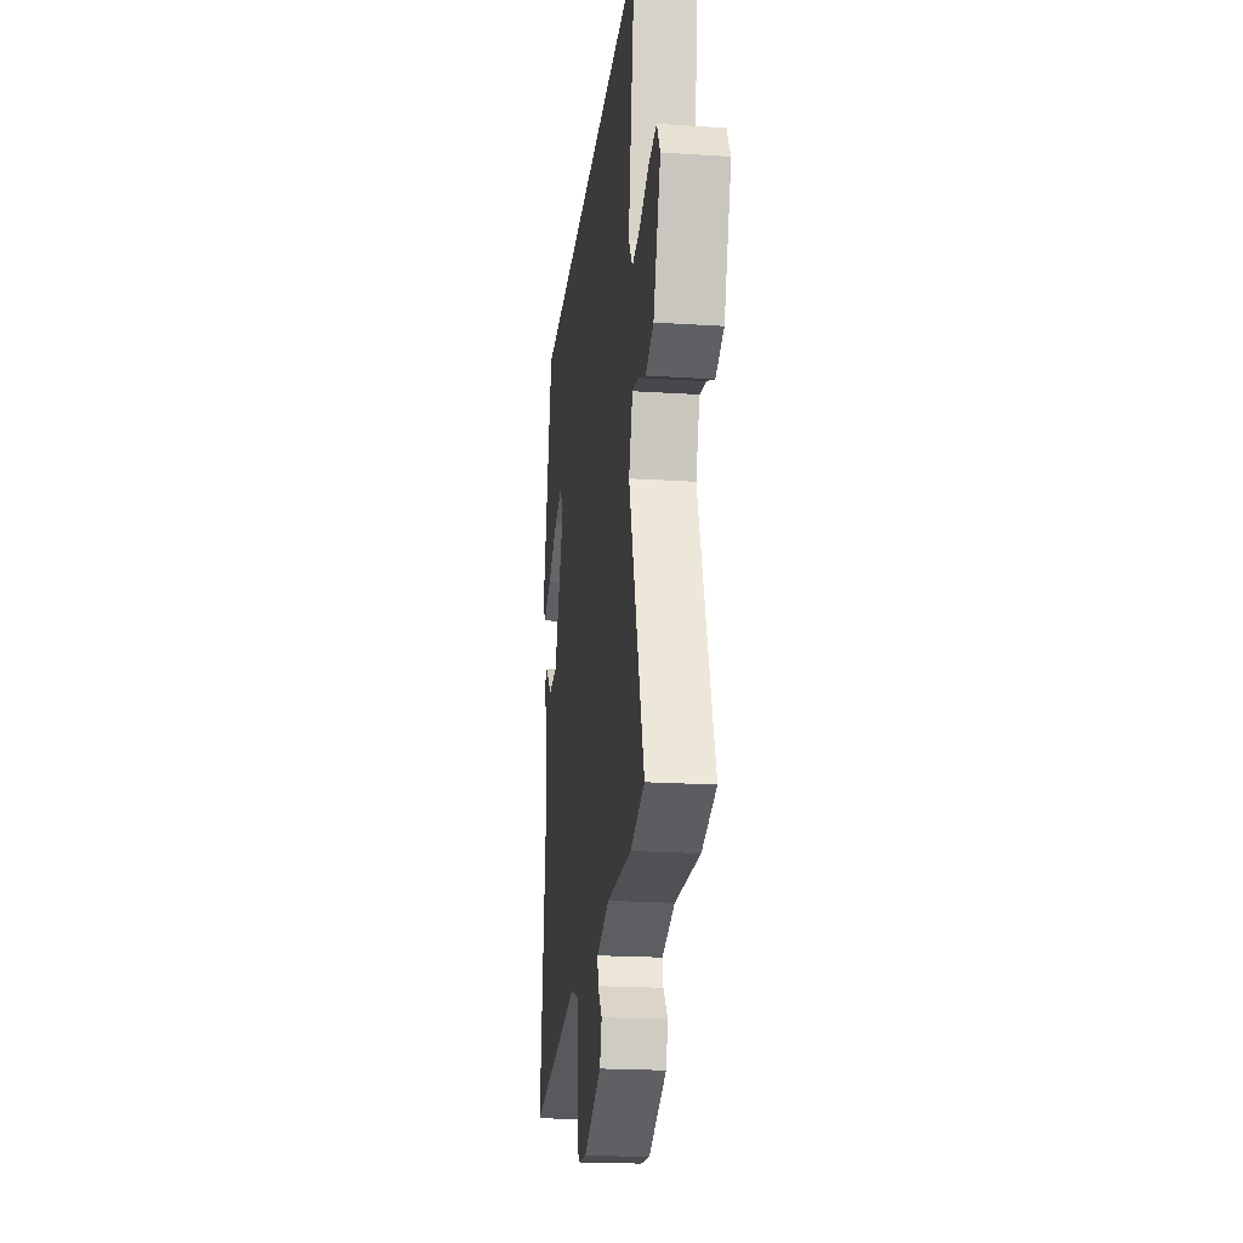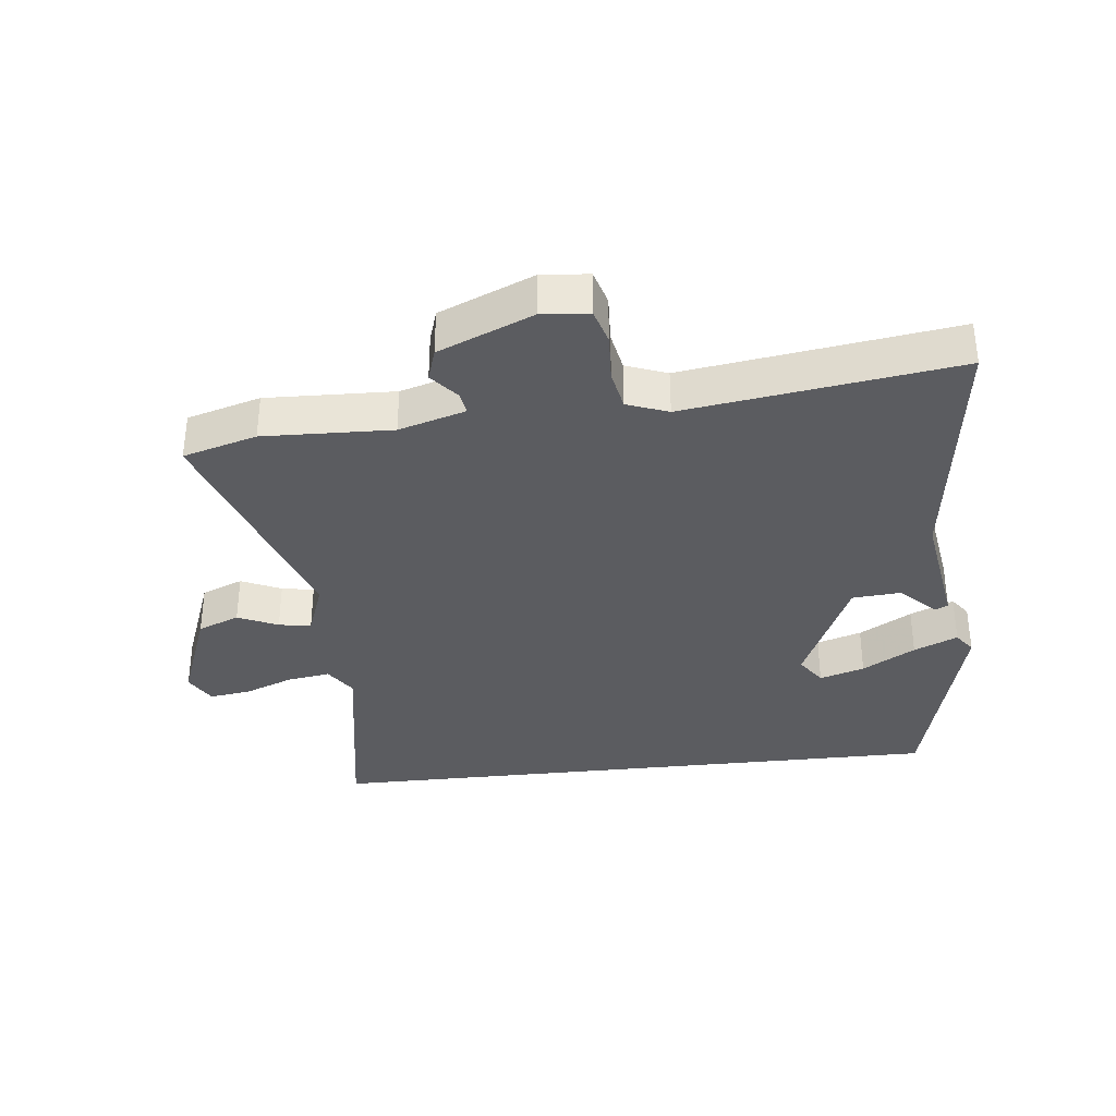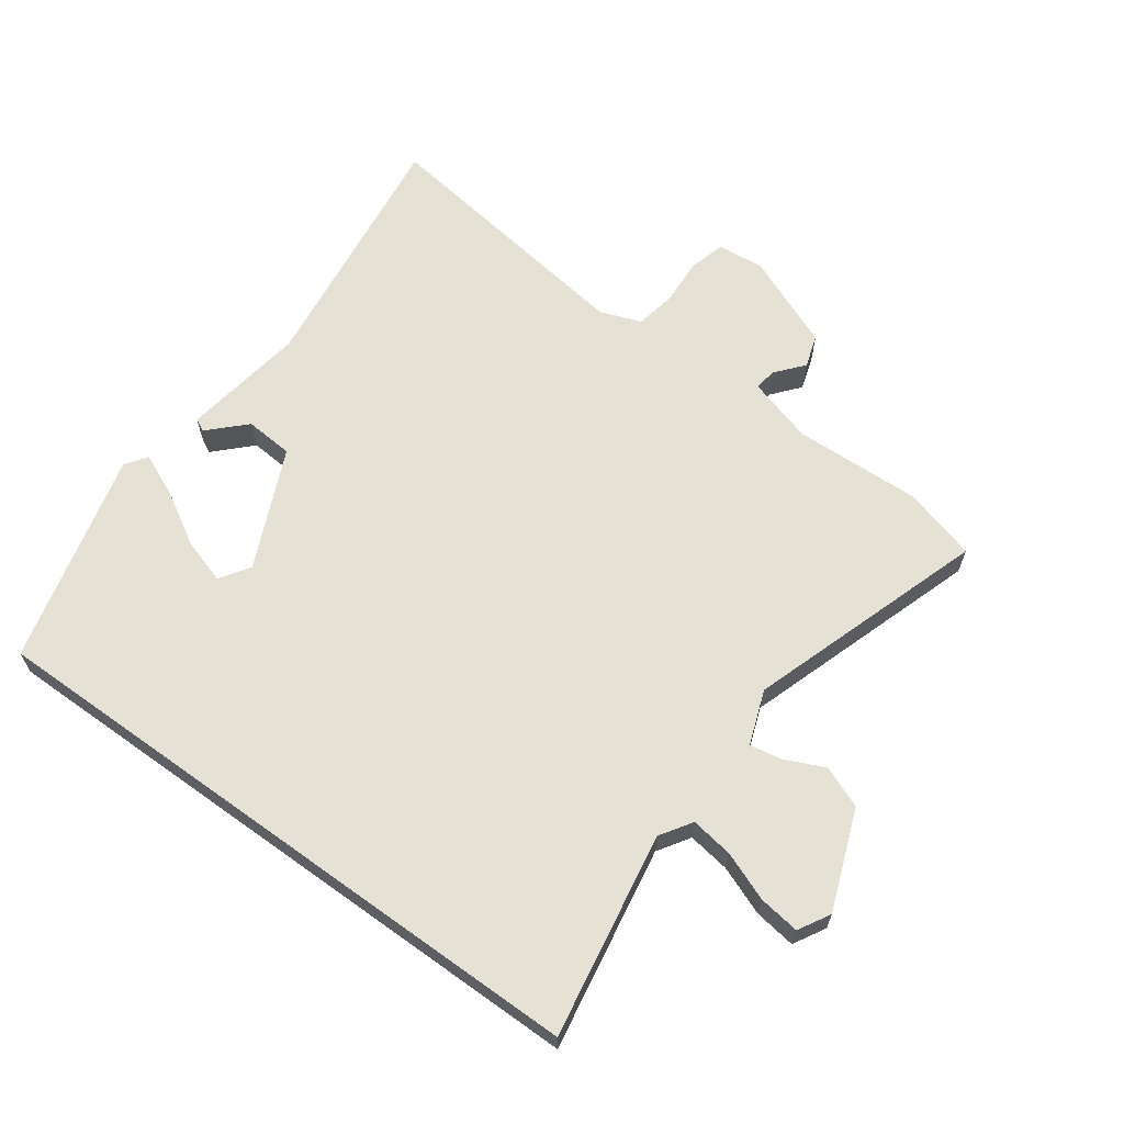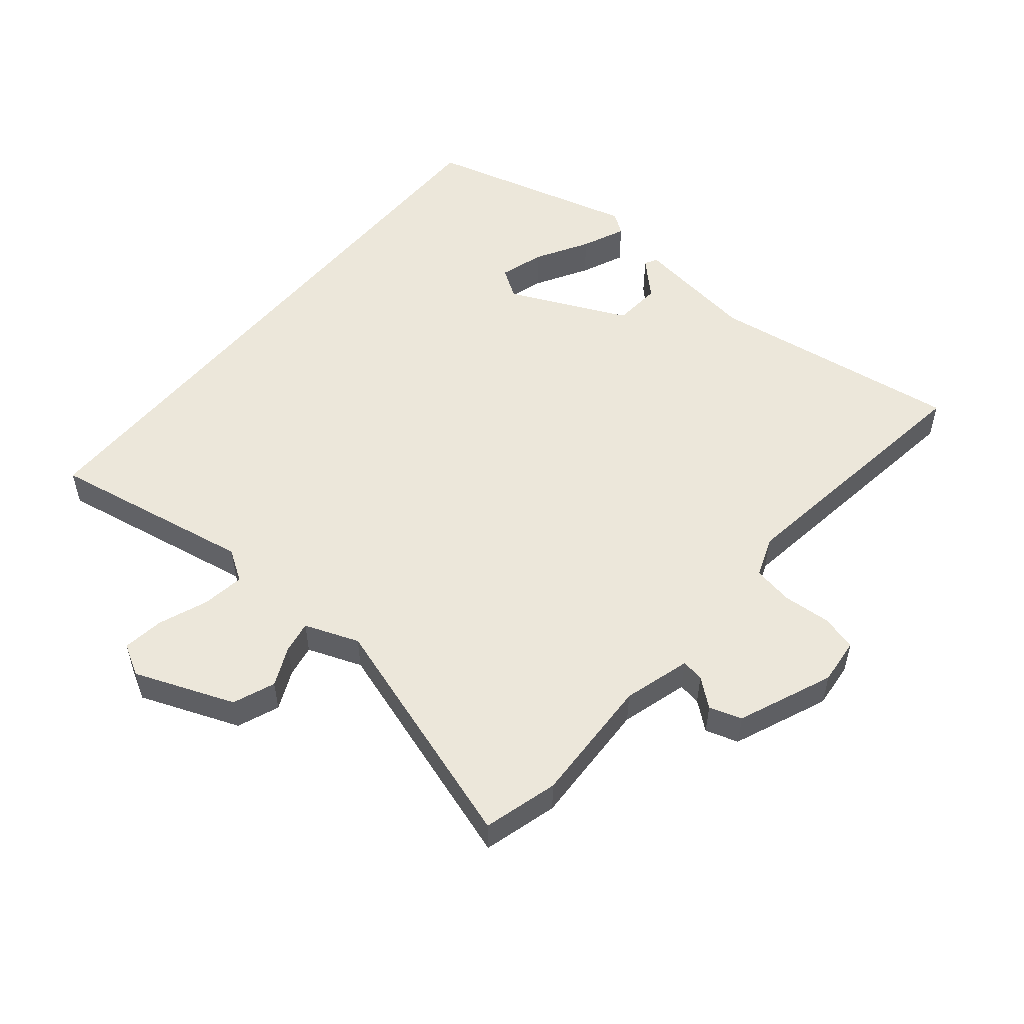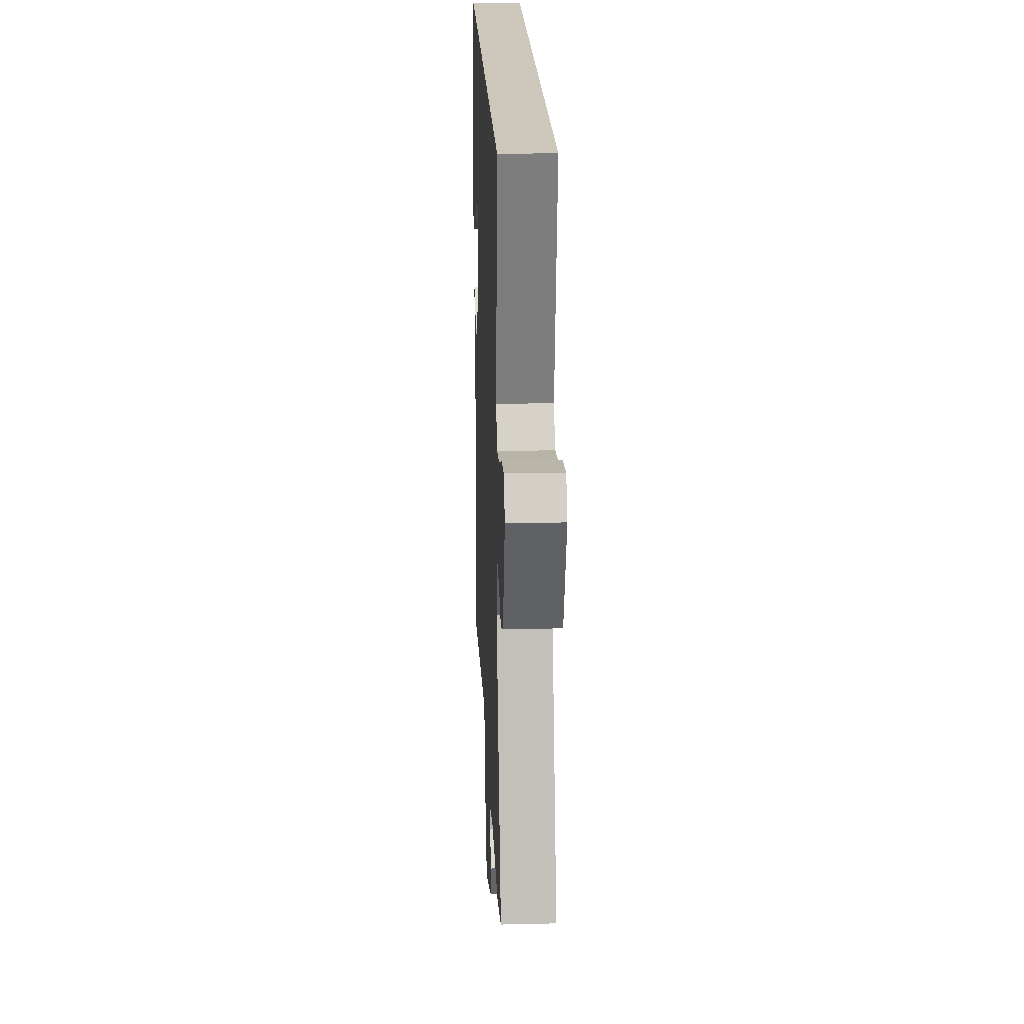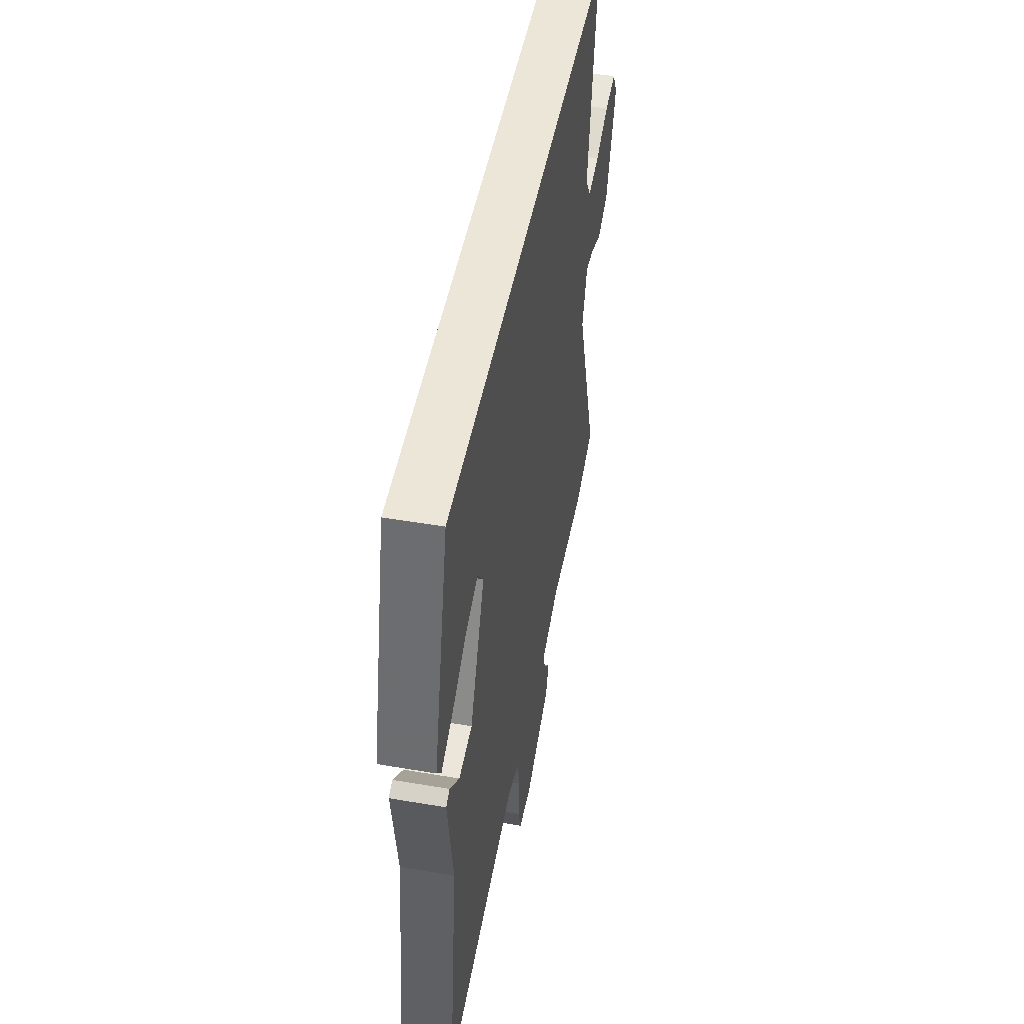
<metadata>
{"format":"obj","ext":"obj","renderer":"f3d","projection":"perspective","resolution":1024,"background":"white","views":[{"elev":-21.5,"azim":83.5,"up":"+Z"},{"elev":-35.0,"azim":-173.7,"up":"+Y"},{"elev":64.3,"azim":35.7,"up":"+Y"},{"elev":52.7,"azim":129.2,"up":"+Y"},{"elev":21.5,"azim":87.6,"up":"+Z"},{"elev":48.7,"azim":-79.2,"up":"+Z"}]}
</metadata>
<code>
v 0.604 0.07 -0.47
v 0.489 0.07 -0.503
v 0.289 0.07 -0.496
v 0.185 0.07 -0.527
v 0.191 0.07 -0.562
v 0.227 0.07 -0.605
v 0.211 0.07 -0.656
v 0.064 0.07 -0.718
v -0.009 0.07 -0.711
v -0.025 0.07 -0.656
v -0.021 0.07 -0.581
v -0.033 0.07 -0.518
v -0.097 0.07 -0.494
v -0.518 0.07 -0.554
v -0.467 0.07 -0.156
v -0.497 0.07 0.038
v -0.477 0.07 0.048
v -0.423 0.07 -0.006
v -0.347 0.07 0
v -0.264 0.07 0.187
v -0.295 0.07 0.233
v -0.365 0.07 0.211
v -0.447 0.07 0.163
v -0.515 0.07 0.133
v -0.539 0.07 0.166
v -0.455 0.07 0.5
v 0.534 0.07 0.5
v 0.48 0.07 0.18
v 0.512 0.07 0.131
v 0.578 0.07 0.141
v 0.655 0.07 0.171
v 0.719 0.07 0.18
v 0.747 0.07 0.131
v 0.688 0.07 -0.025
v 0.623 0.07 -0.051
v 0.561 0.07 -0.023
v 0.511 0.07 -0.014
v 0.48 0.07 -0.099
v 0.604 0 -0.47
v 0.489 0 -0.503
v 0.289 0 -0.496
v 0.185 0 -0.527
v 0.191 0 -0.562
v 0.227 0 -0.605
v 0.211 0 -0.656
v 0.064 0 -0.718
v -0.009 0 -0.711
v -0.025 0 -0.656
v -0.021 0 -0.581
v -0.033 0 -0.518
v -0.097 0 -0.494
v -0.518 0 -0.554
v -0.467 0 -0.156
v -0.497 0 0.038
v -0.477 0 0.048
v -0.423 0 -0.006
v -0.347 0 0
v -0.264 0 0.187
v -0.295 0 0.233
v -0.365 0 0.211
v -0.447 0 0.163
v -0.515 0 0.133
v -0.539 0 0.166
v -0.455 0 0.5
v 0.534 0 0.5
v 0.48 0 0.18
v 0.512 0 0.131
v 0.578 0 0.141
v 0.655 0 0.171
v 0.719 0 0.18
v 0.747 0 0.131
v 0.688 0 -0.025
v 0.623 0 -0.051
v 0.561 0 -0.023
v 0.511 0 -0.014
v 0.48 0 -0.099
f 34 35 36
f 33 34 36
f 32 33 36
f 31 32 36
f 30 31 36
f 29 30 36 37
f 28 29 37 38
f 26 27 28
f 24 25 26
f 23 24 26
f 22 23 26
f 21 22 26
f 26 28 38
f 21 26 38
f 20 21 38
f 15 16 17 18
f 15 18 19
f 14 15 19
f 13 14 19
f 20 38 1
f 19 20 1
f 13 19 1
f 12 13 1
f 9 10 11
f 8 9 11
f 7 8 11
f 6 7 11
f 5 6 11
f 1 2 3
f 12 1 3
f 12 3 4
f 4 5 11 12
f 74 73 72
f 74 72 71
f 74 71 70
f 74 70 69
f 74 69 68
f 75 74 68 67
f 76 75 67 66
f 66 65 64
f 64 63 62
f 64 62 61
f 64 61 60
f 64 60 59
f 76 66 64
f 76 64 59
f 76 59 58
f 56 55 54 53
f 57 56 53
f 57 53 52
f 57 52 51
f 39 76 58
f 39 58 57
f 39 57 51
f 39 51 50
f 49 48 47
f 49 47 46
f 49 46 45
f 49 45 44
f 49 44 43
f 41 40 39
f 41 39 50
f 42 41 50
f 50 49 43 42
f 1 39 40 2
f 2 40 41 3
f 3 41 42 4
f 4 42 43 5
f 5 43 44 6
f 6 44 45 7
f 7 45 46 8
f 8 46 47 9
f 9 47 48 10
f 10 48 49 11
f 11 49 50 12
f 12 50 51 13
f 13 51 52 14
f 14 52 53 15
f 15 53 54 16
f 16 54 55 17
f 17 55 56 18
f 18 56 57 19
f 19 57 58 20
f 20 58 59 21
f 21 59 60 22
f 22 60 61 23
f 23 61 62 24
f 24 62 63 25
f 25 63 64 26
f 26 64 65 27
f 27 65 66 28
f 28 66 67 29
f 29 67 68 30
f 30 68 69 31
f 31 69 70 32
f 32 70 71 33
f 33 71 72 34
f 34 72 73 35
f 35 73 74 36
f 36 74 75 37
f 37 75 76 38
f 38 76 39 1

</code>
